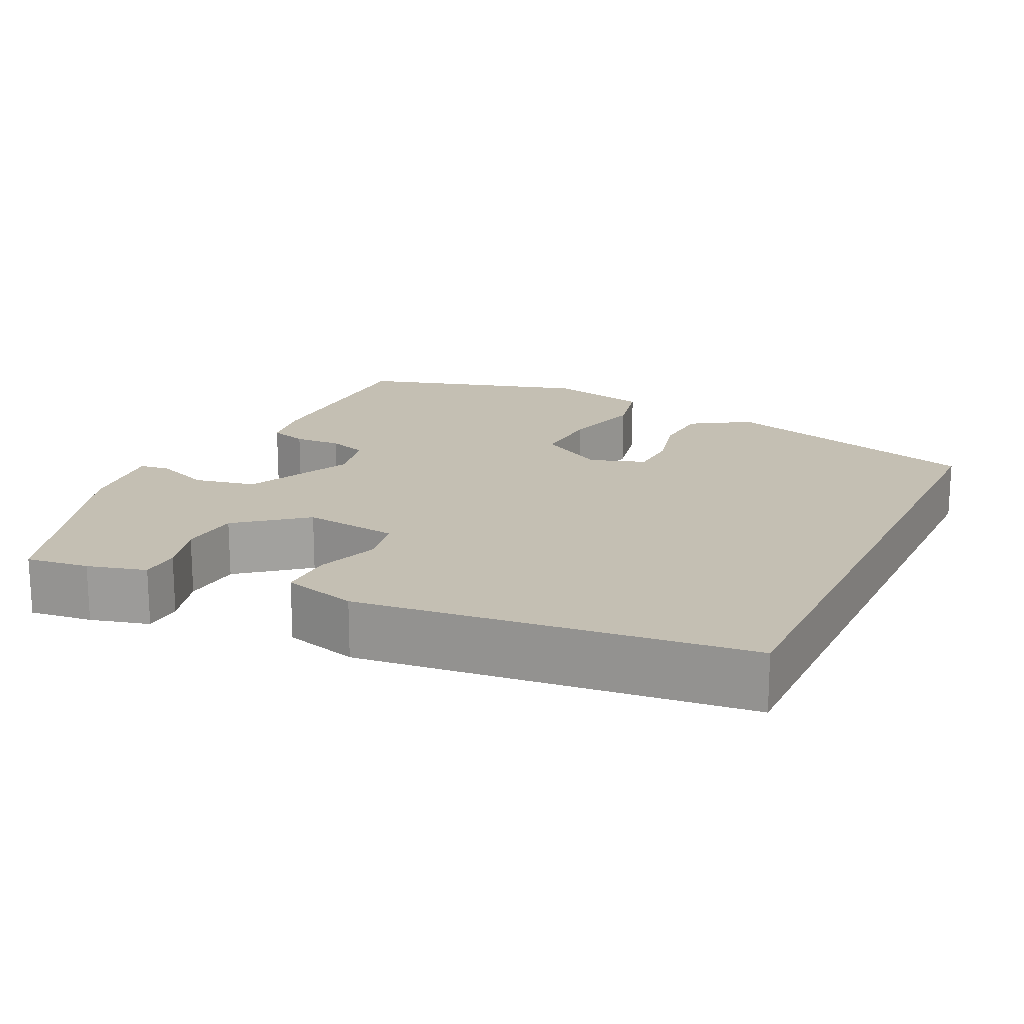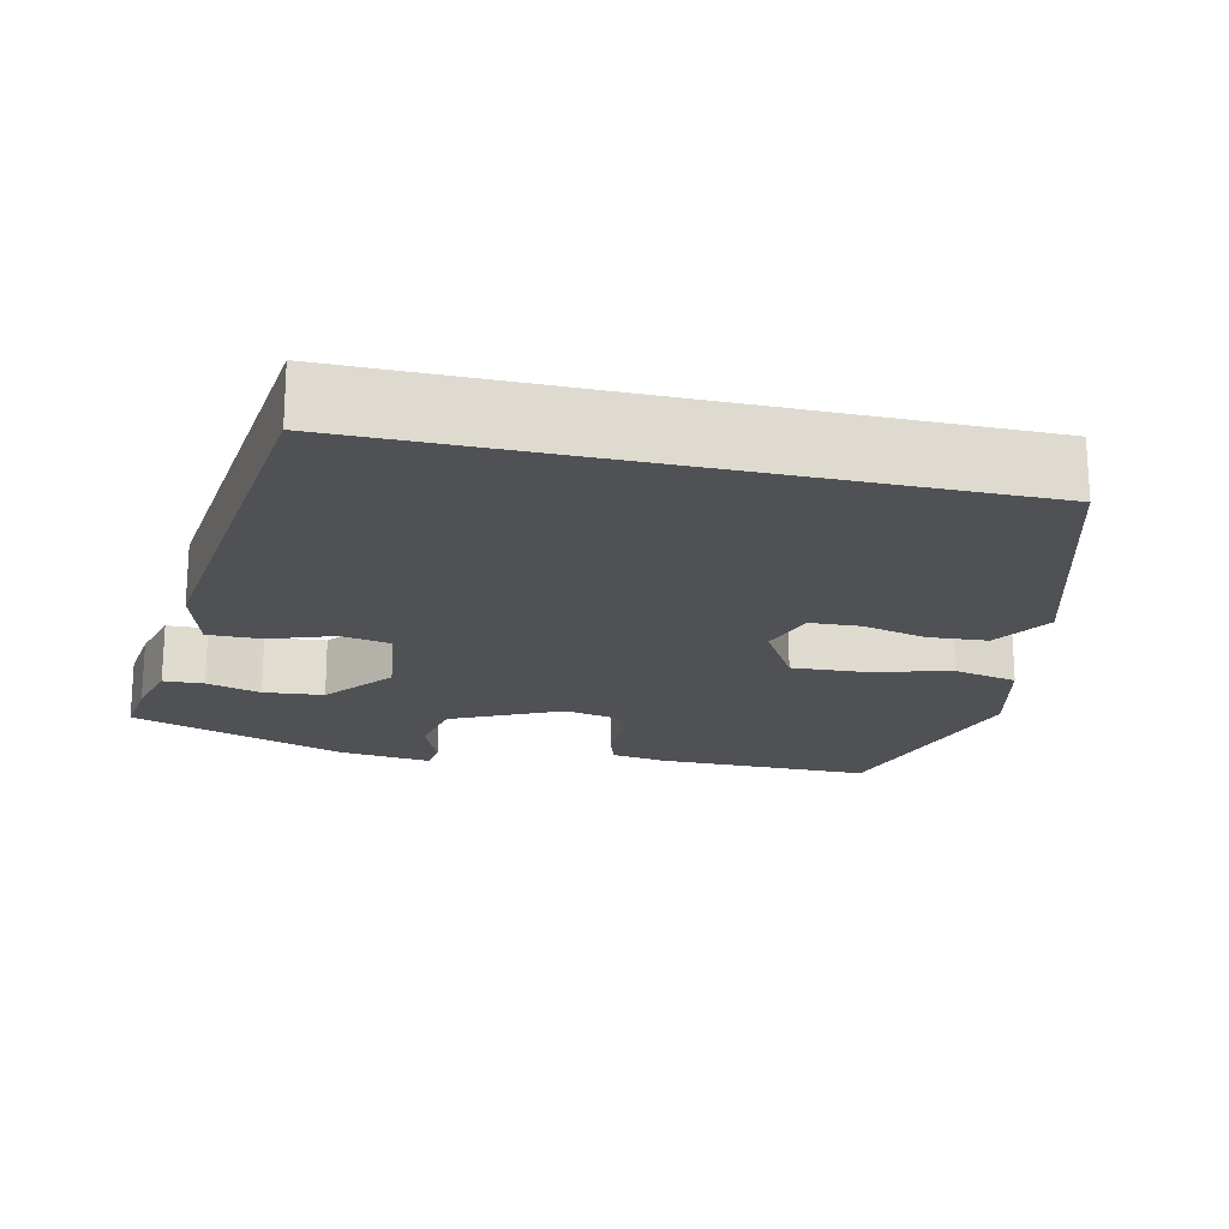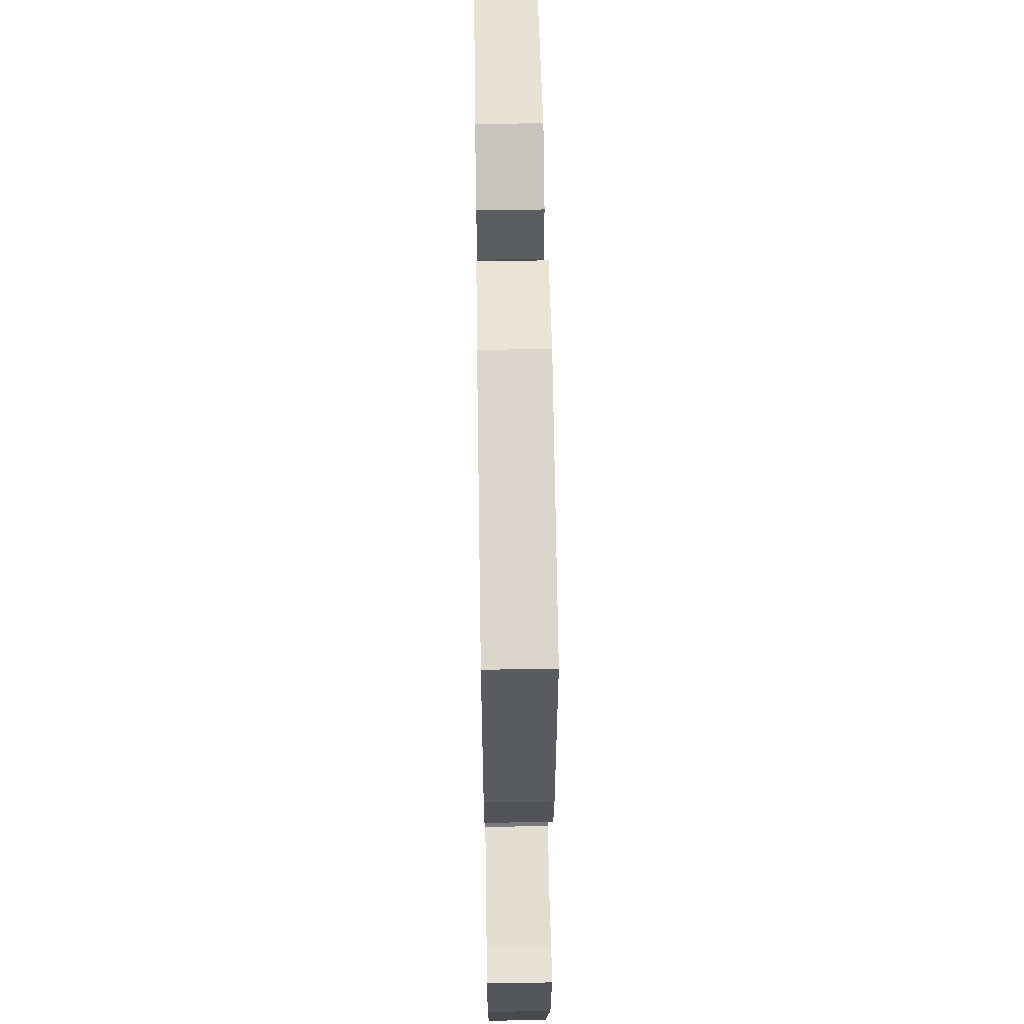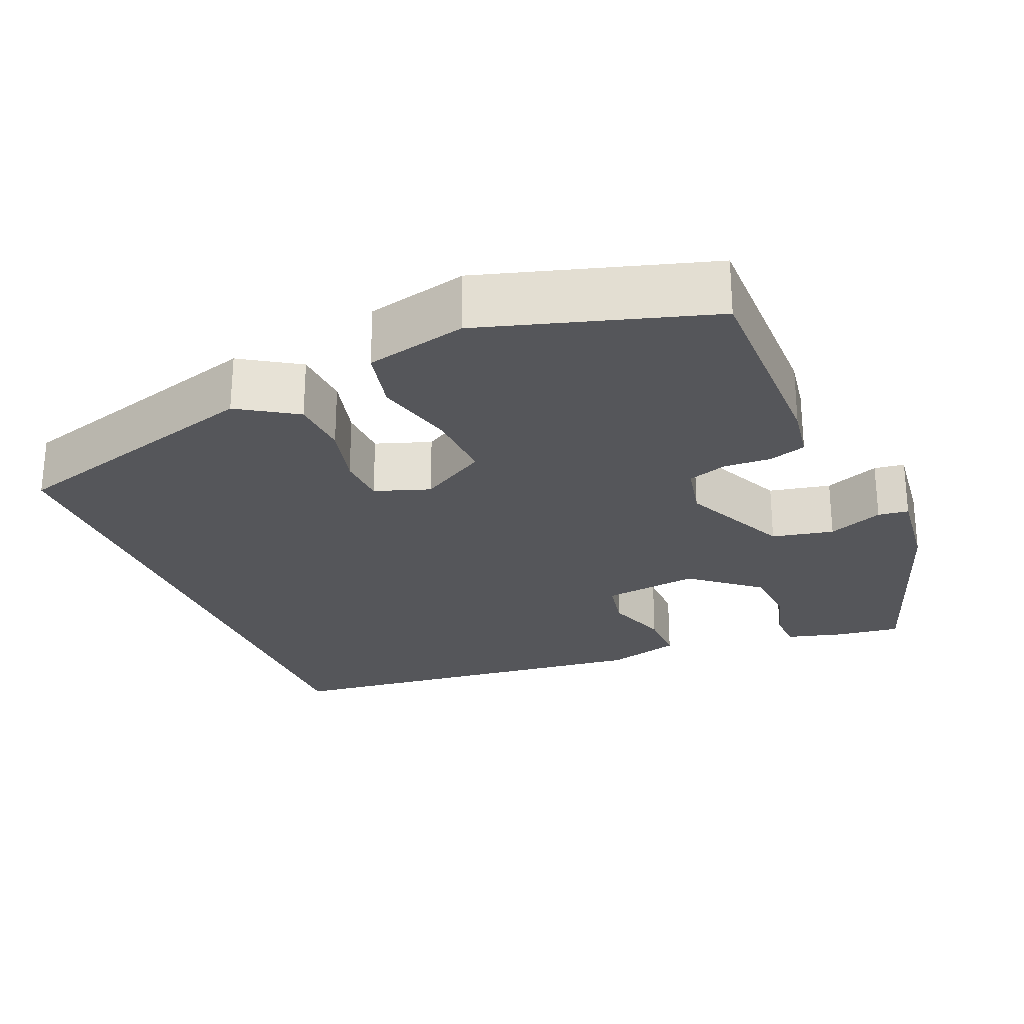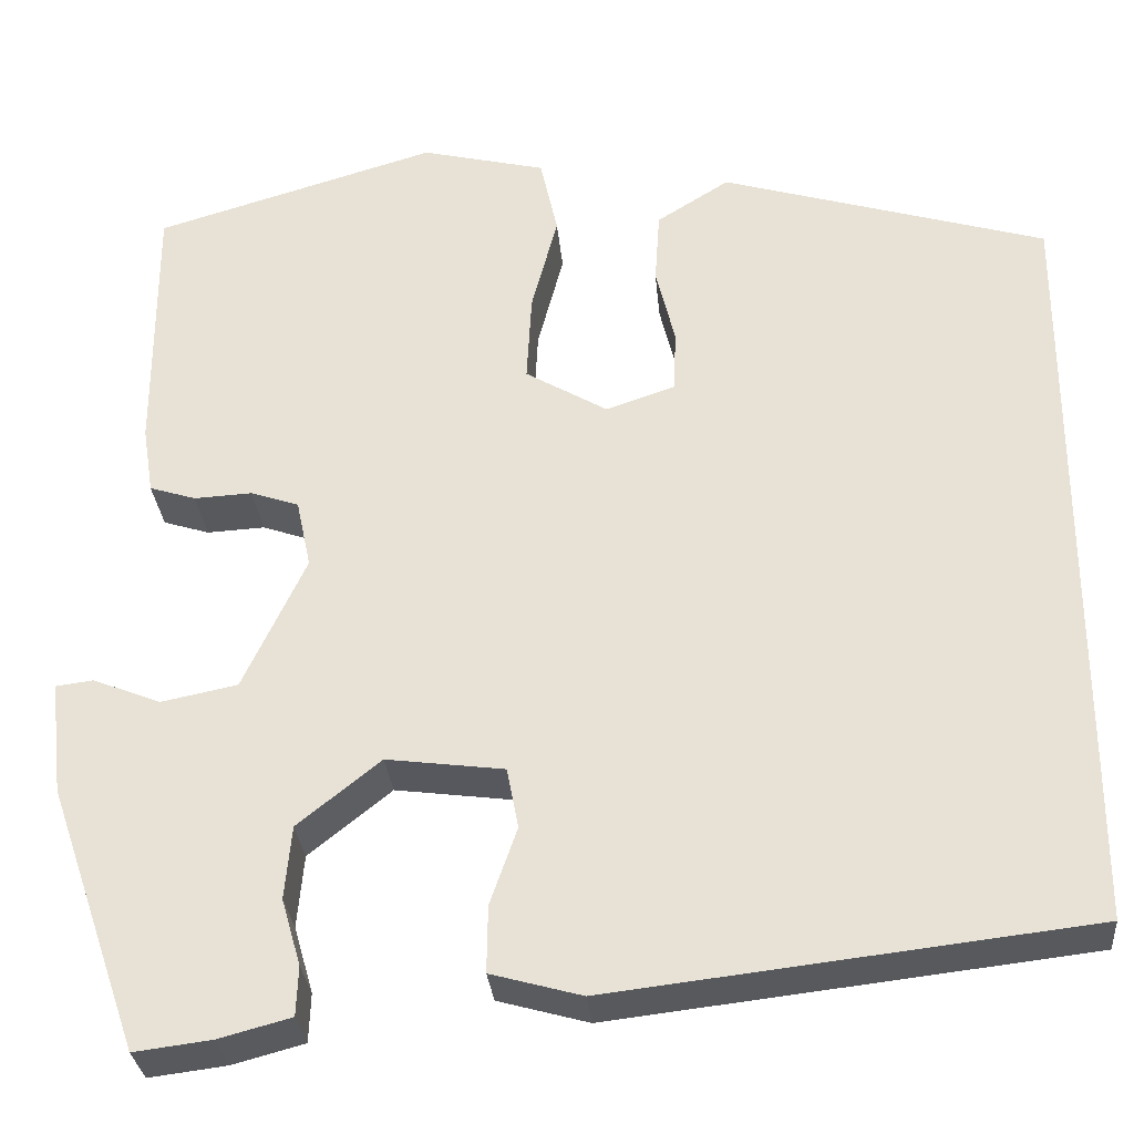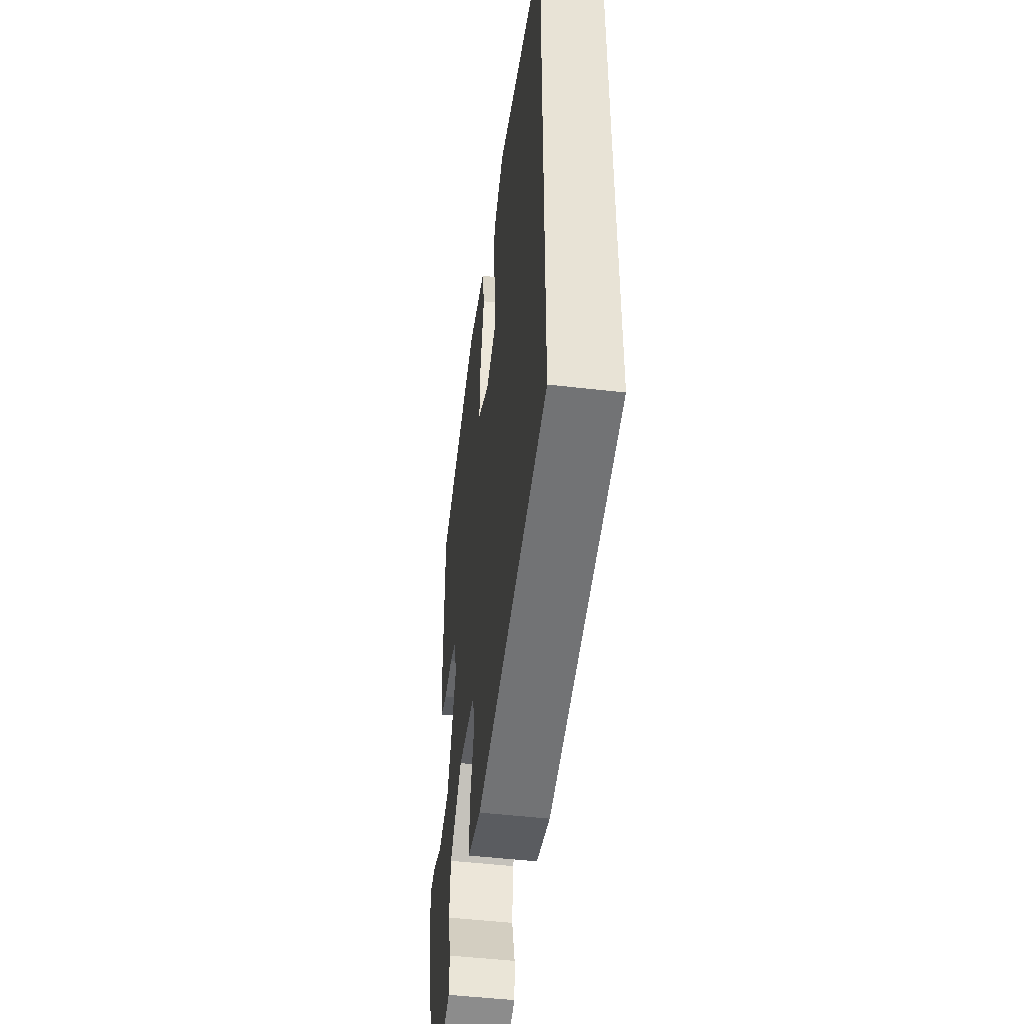
<metadata>
{"format":"obj","ext":"obj","renderer":"f3d","projection":"perspective","resolution":1024,"background":"white","views":[{"elev":17.9,"azim":-154.4,"up":"+Y"},{"elev":-19.7,"azim":-102.8,"up":"+Y"},{"elev":57.5,"azim":89.1,"up":"+Z"},{"elev":-26.0,"azim":22.4,"up":"+Y"},{"elev":-30.2,"azim":-174.9,"up":"+Z"},{"elev":-49.2,"azim":-97.3,"up":"+Z"}]}
</metadata>
<code>
v 0.424 0.07 -0.505
v 0.344 0.07 -0.495
v 0.269 0.07 -0.475
v 0.267 0.07 -0.424
v 0.287 0.07 -0.355
v 0.28 0.07 -0.279
v 0.194 0.07 -0.21
v 0.072 0.07 -0.226
v 0.06 0.07 -0.289
v 0.088 0.07 -0.369
v 0.089 0.07 -0.438
v -0.005 0.07 -0.464
v -0.5 0.07 -0.407
v -0.5 0.07 0.38
v -0.163 0.07 0.48
v -0.088 0.07 0.433
v -0.083 0.07 0.358
v -0.103 0.07 0.277
v -0.1 0.07 0.213
v -0.029 0.07 0.189
v 0.056 0.07 0.239
v 0.051 0.07 0.331
v 0.024 0.07 0.433
v 0.042 0.07 0.514
v 0.171 0.07 0.545
v 0.463 0.07 0.459
v 0.463 0.07 0.188
v 0.452 0.07 0.118
v 0.404 0.07 0.103
v 0.344 0.07 0.106
v 0.294 0.07 0.089
v 0.279 0.07 0.018
v 0.344 0.07 -0.12
v 0.423 0.07 -0.136
v 0.493 0.07 -0.108
v 0.532 0.07 -0.113
v 0.519 0.07 -0.23
v 0.424 0 -0.505
v 0.344 0 -0.495
v 0.269 0 -0.475
v 0.267 0 -0.424
v 0.287 0 -0.355
v 0.28 0 -0.279
v 0.194 0 -0.21
v 0.072 0 -0.226
v 0.06 0 -0.289
v 0.088 0 -0.369
v 0.089 0 -0.438
v -0.005 0 -0.464
v -0.5 0 -0.407
v -0.5 0 0.38
v -0.163 0 0.48
v -0.088 0 0.433
v -0.083 0 0.358
v -0.103 0 0.277
v -0.1 0 0.213
v -0.029 0 0.189
v 0.056 0 0.239
v 0.051 0 0.331
v 0.024 0 0.433
v 0.042 0 0.514
v 0.171 0 0.545
v 0.463 0 0.459
v 0.463 0 0.188
v 0.452 0 0.118
v 0.404 0 0.103
v 0.344 0 0.106
v 0.294 0 0.089
v 0.279 0 0.018
v 0.344 0 -0.12
v 0.423 0 -0.136
v 0.493 0 -0.108
v 0.532 0 -0.113
v 0.519 0 -0.23
f 34 35 36 37
f 33 34 37 1
f 32 33 1 2
f 27 28 29 30
f 27 30 31
f 26 27 31
f 25 26 31
f 22 23 24 25
f 21 22 25 31
f 20 21 31 32
f 15 16 17 18
f 15 18 19
f 14 15 19
f 13 14 19
f 9 10 11 12
f 8 9 12 13
f 2 3 4 5
f 2 5 6
f 32 2 6
f 20 32 6 7
f 8 13 19 20
f 7 8 20
f 74 73 72 71
f 38 74 71 70
f 39 38 70 69
f 67 66 65 64
f 68 67 64
f 68 64 63
f 68 63 62
f 62 61 60 59
f 68 62 59 58
f 69 68 58 57
f 55 54 53 52
f 56 55 52
f 56 52 51
f 56 51 50
f 49 48 47 46
f 50 49 46 45
f 42 41 40 39
f 43 42 39
f 43 39 69
f 44 43 69 57
f 57 56 50 45
f 57 45 44
f 1 38 39 2
f 2 39 40 3
f 3 40 41 4
f 4 41 42 5
f 5 42 43 6
f 6 43 44 7
f 7 44 45 8
f 8 45 46 9
f 9 46 47 10
f 10 47 48 11
f 11 48 49 12
f 12 49 50 13
f 13 50 51 14
f 14 51 52 15
f 15 52 53 16
f 16 53 54 17
f 17 54 55 18
f 18 55 56 19
f 19 56 57 20
f 20 57 58 21
f 21 58 59 22
f 22 59 60 23
f 23 60 61 24
f 24 61 62 25
f 25 62 63 26
f 26 63 64 27
f 27 64 65 28
f 28 65 66 29
f 29 66 67 30
f 30 67 68 31
f 31 68 69 32
f 32 69 70 33
f 33 70 71 34
f 34 71 72 35
f 35 72 73 36
f 36 73 74 37
f 37 74 38 1

</code>
